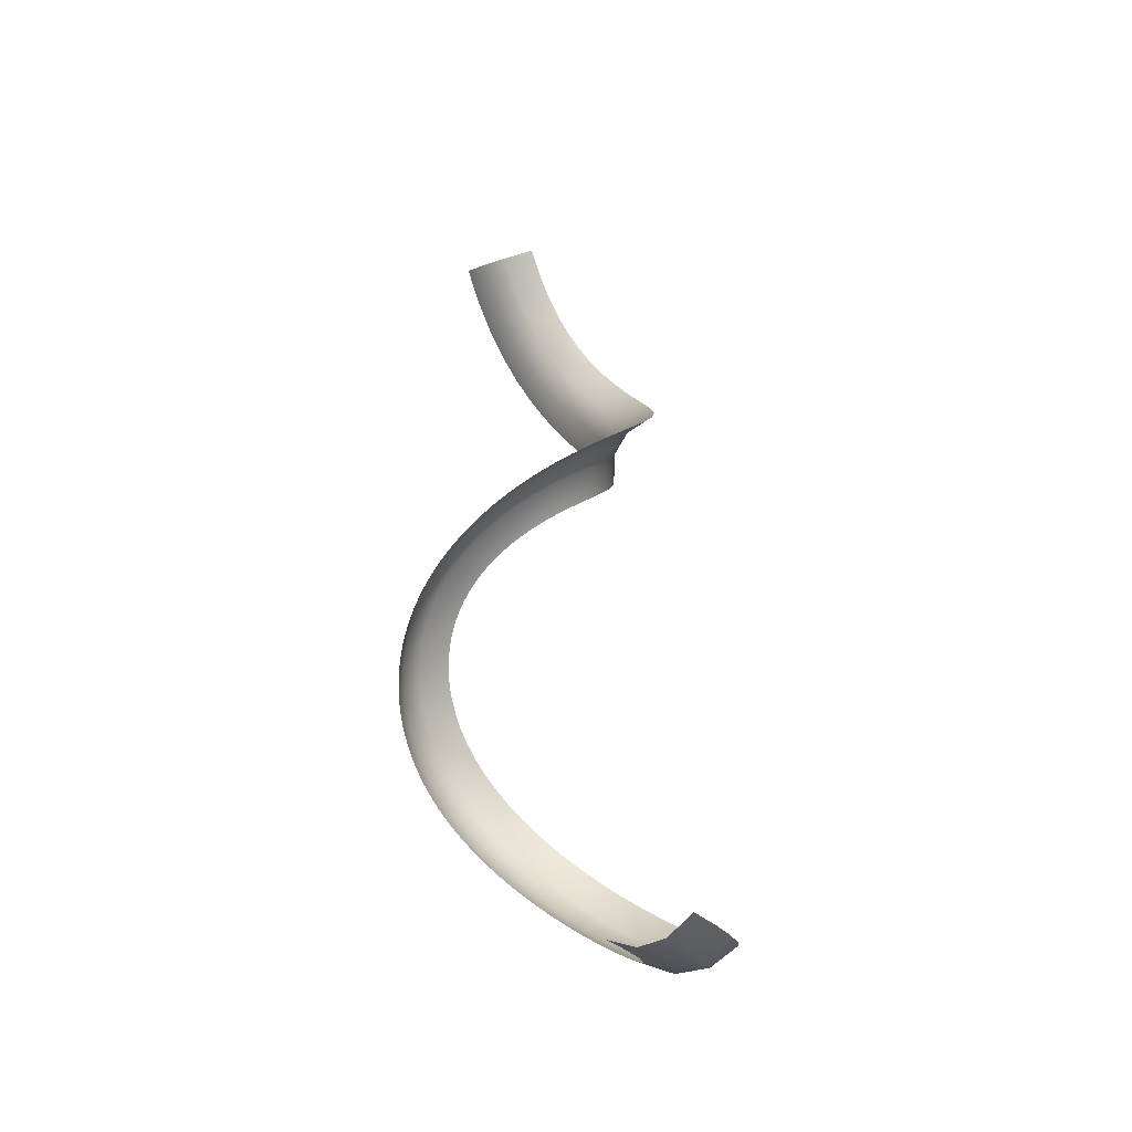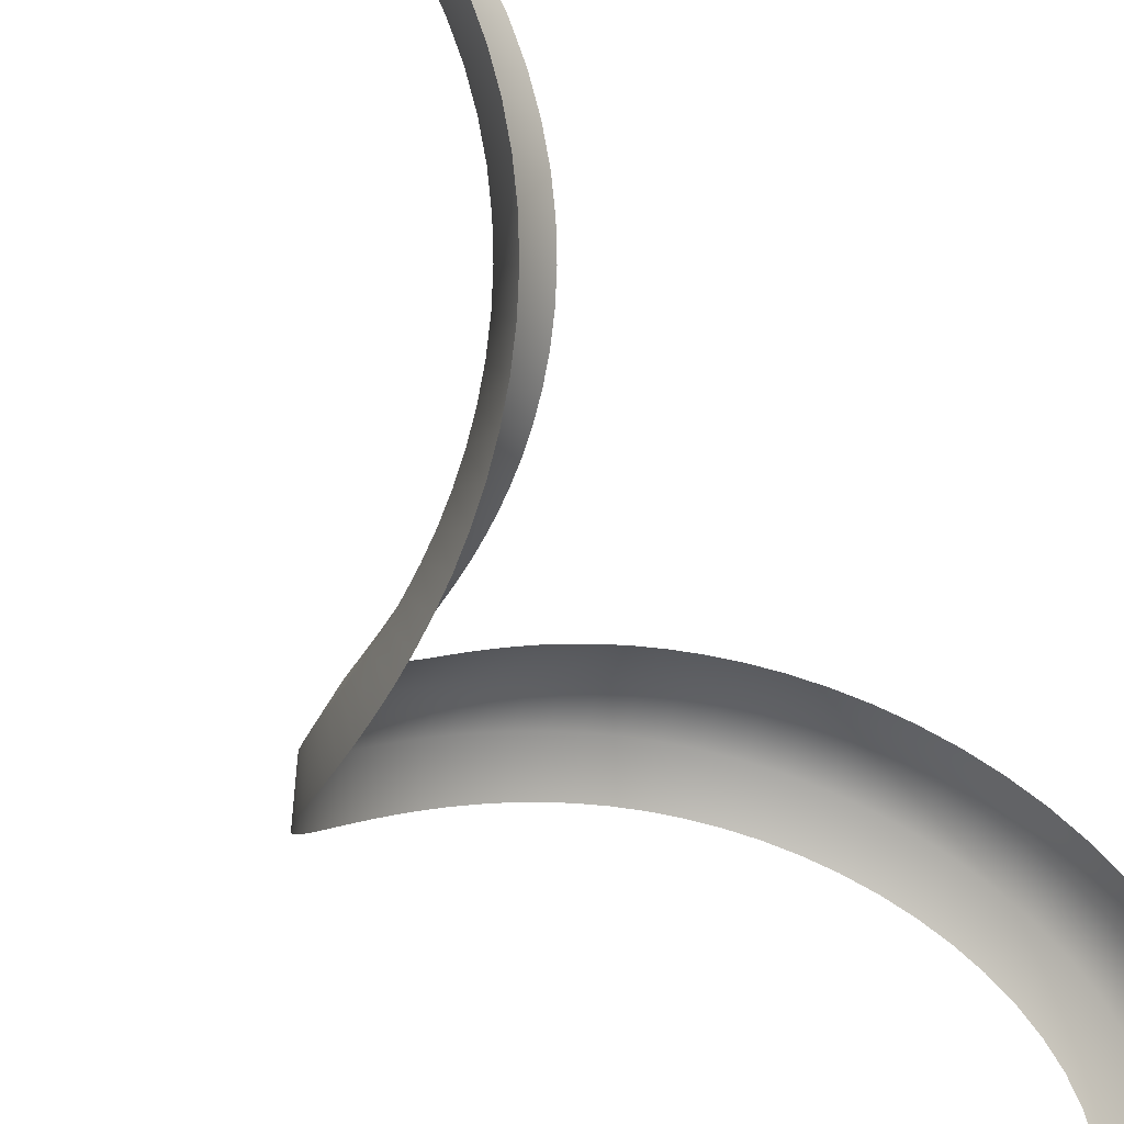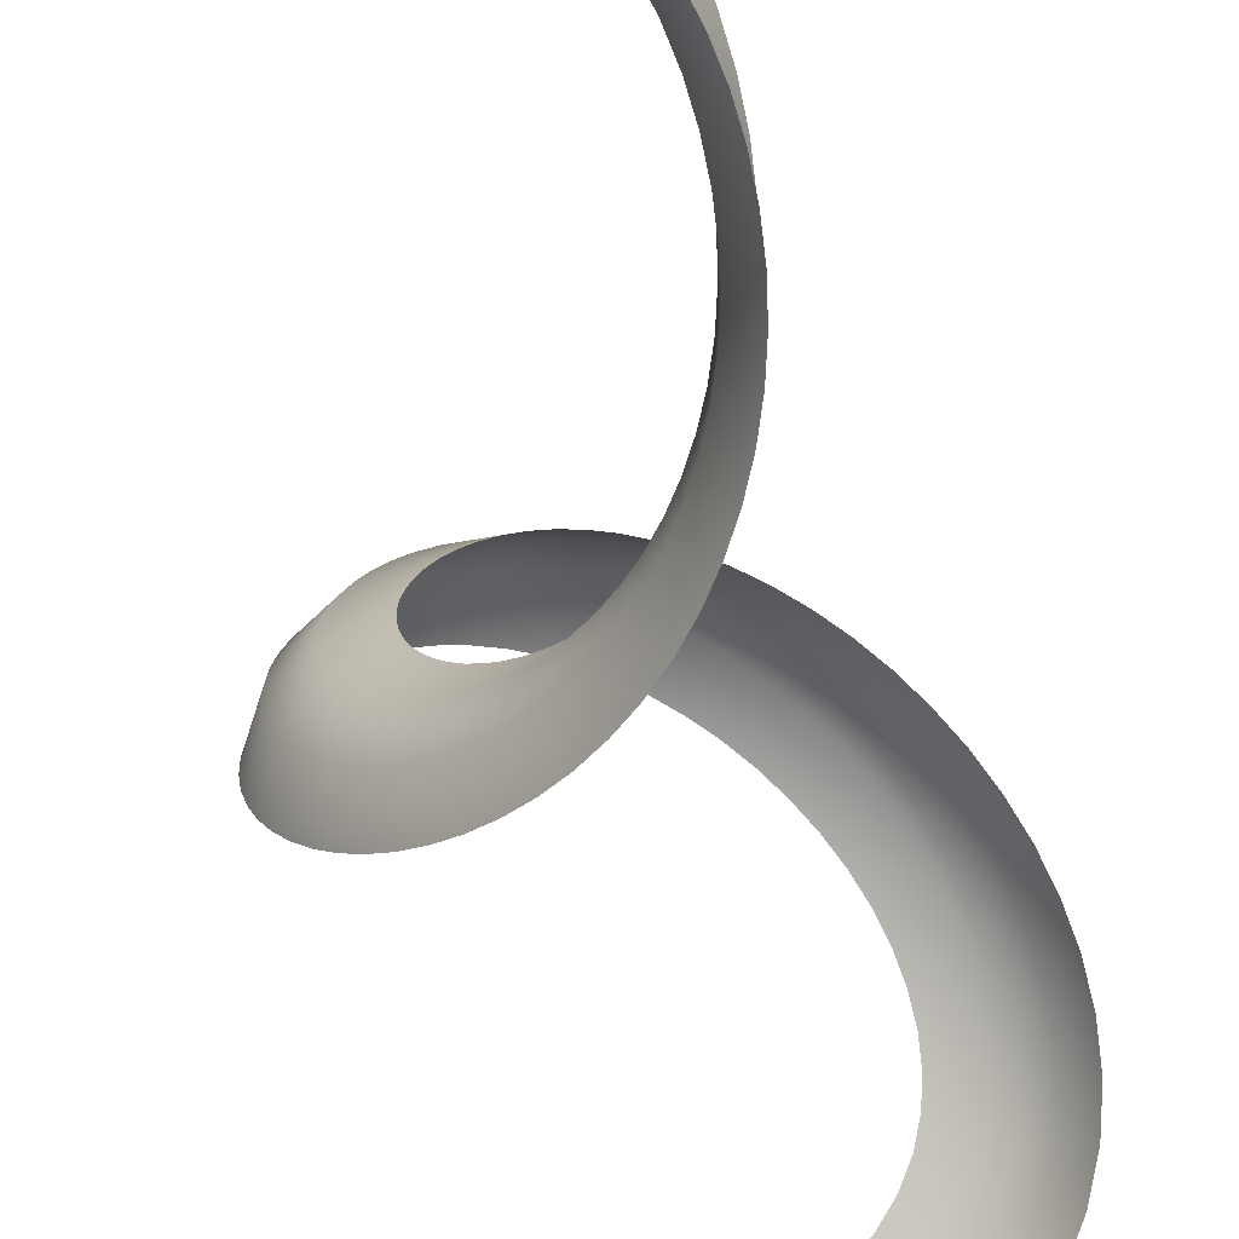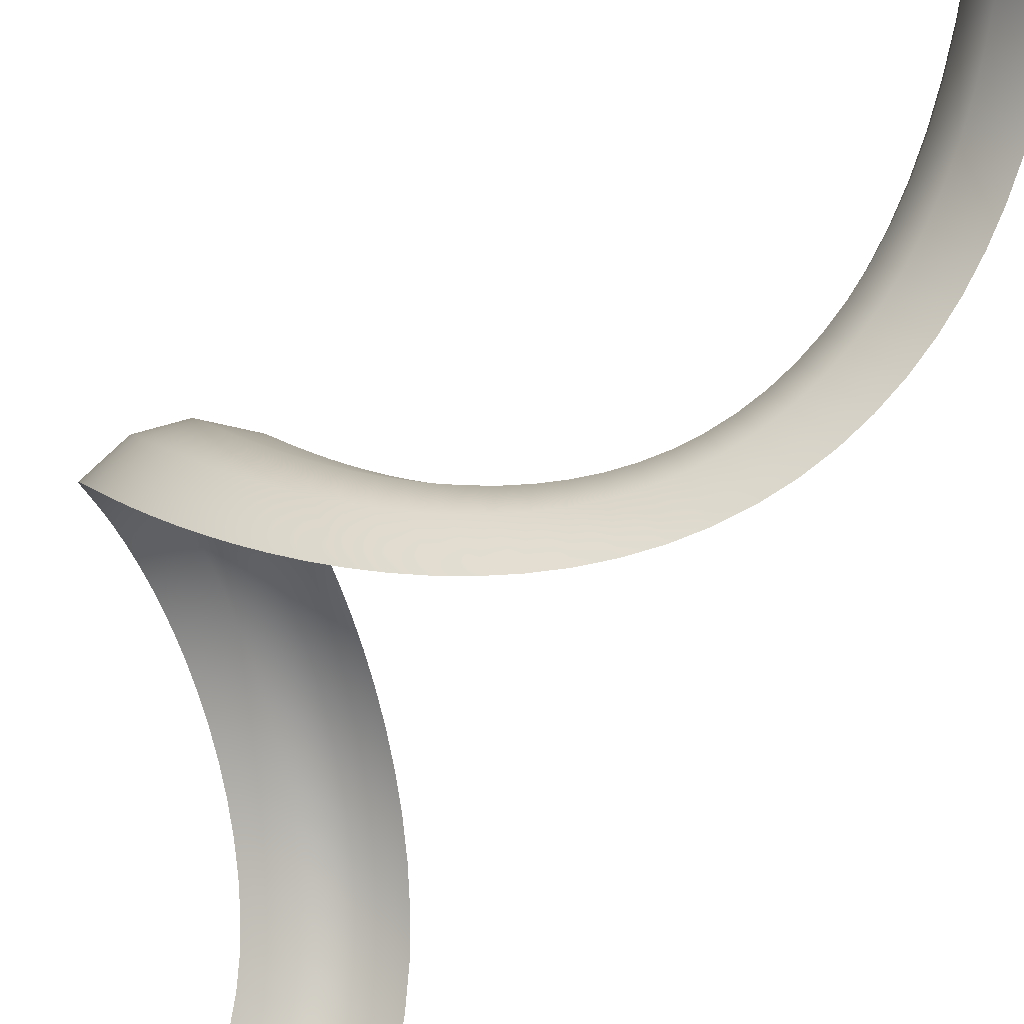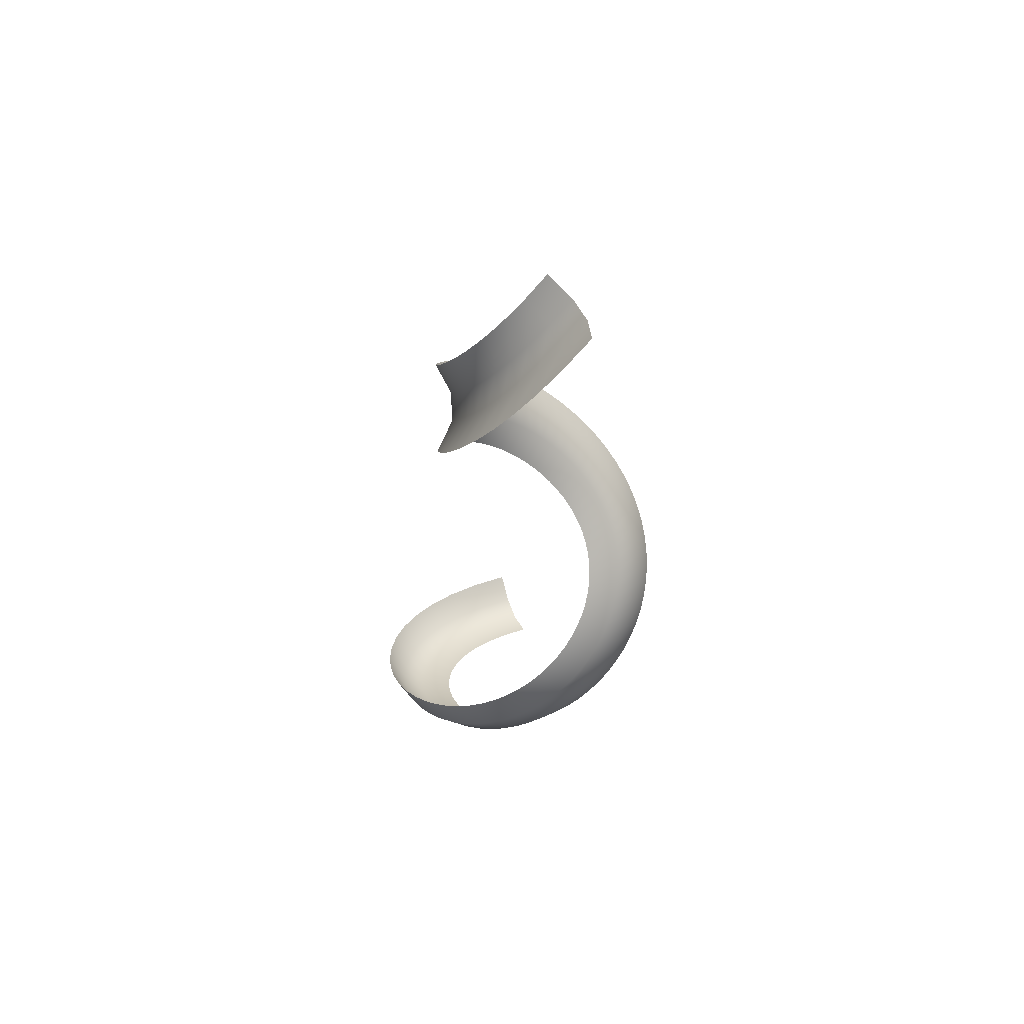
<metadata>
{"format":"obj","ext":"obj","renderer":"f3d","projection":"perspective","resolution":1024,"background":"white","views":[{"elev":-38.4,"azim":148.6,"up":"+Y"},{"elev":-53.5,"azim":-156.2,"up":"+Z"},{"elev":-32.4,"azim":-173.0,"up":"+Z"},{"elev":-48.3,"azim":148.2,"up":"+Z"},{"elev":60.1,"azim":4.5,"up":"+Y"}]}
</metadata>
<code>
g Path6
v -0.1374 -0.001114 -0.9442
v -0.0379 0.1062 -0.7593
v -0.2404 0.1427 -0.6524
v -0.3681 0.04056 -0.8223
v -0.2245 -0.001114 -1.135
v -0.3962 0.1872 -0.5427
v -0.4768 0.04454 -1.001
v -0.2992 0.1062 -1.331
v -0.5667 0.1546 -1.189
v -0.5522 0.09331 -0.6925
v -0.5118 0.2377 -0.4332
v -0.6826 0.1035 -0.8562
v -0.7872 0.2179 -1.034
v -0.6945 0.1555 -0.5576
v -0.5942 0.2928 -0.3252
v -0.8449 0.1746 -0.7022
v -0.9629 0.2949 -0.8671
v -0.7995 0.2259 -0.4199
v -0.6497 0.3525 -0.2182
v -0.9666 0.2562 -0.5425
v -1.096 0.3839 -0.6931
v -0.8716 0.3034 -0.2811
v -0.6826 0.4172 -0.1116
v -1.051 0.3468 -0.3805
v -1.188 0.4828 -0.5162
v -0.9144 0.3873 -0.1428
v -0.6956 0.4874 -0.004525
v -1.101 0.4447 -0.2192
v -1.242 0.5891 -0.341
v -0.9311 0.477 -0.00616
v -0.69 0.5635 0.1025
v -1.12 0.5481 -0.06173
v -1.263 0.7006 -0.1712
v -0.9244 0.5717 0.1271
v -0.6672 0.645 0.2083
v -1.113 0.6556 0.08965
v -1.255 0.8152 -0.00986
v -0.8968 0.6705 0.2554
v -0.6282 0.7313 0.3111
v -1.082 0.7661 0.233
v -1.222 0.9317 0.1412
v -0.8507 0.7727 0.377
v -0.5746 0.8214 0.4088
v -1.031 0.8785 0.3669
v -1.17 1.049 0.2808
v -0.7886 0.8772 0.4904
v -0.5083 0.9142 0.4997
v -0.9638 0.9921 0.4901
v -1.1 1.166 0.4078
v -0.713 0.9833 0.5942
v -0.4312 1.009 0.582
v -0.8826 1.106 0.6015
v -1.017 1.282 0.5217
v -0.626 1.09 0.6871
v -0.3453 1.105 0.6545
v -0.7901 1.22 0.7003
v -0.9234 1.398 0.6218
v -0.53 1.197 0.7682
v -0.2527 1.2 0.7162
v -0.6888 1.333 0.7859
v -0.8216 1.511 0.7078
v -0.4272 1.304 0.8366
v -0.1553 1.296 0.7662
v -0.581 1.444 0.8577
v -0.7142 1.622 0.7794
v -0.3195 1.409 0.8919
v -0.05476 1.39 0.8042
v -0.4688 1.554 0.9153
v -0.6032 1.731 0.8364
v -0.2088 1.513 0.9337
v 0.04721 1.483 0.8298
v -0.3542 1.662 0.9586
v -0.4908 1.836 0.8788
v -0.09688 1.615 0.9618
v 0.1492 1.574 0.8429
v -0.2389 1.767 0.9875
v -0.3788 1.938 0.9069
v 0.01476 1.715 0.9762
v 0.2499 1.663 0.8438
v -0.1246 1.869 1.002
v -0.2688 2.037 0.9211
v 0.1246 1.812 0.9771
v 0.3483 1.751 0.8325
v -0.01278 1.968 1.003
v -0.1623 2.131 0.922
v 0.2315 1.907 0.9649
v 0.4434 1.837 0.8096
v 0.09511 2.064 0.9909
v -0.0607 2.222 0.9104
v 0.334 2 0.9401
v 0.5344 1.922 0.7754
v 0.1979 2.157 0.966
v 0.03503 2.309 0.8873
v 0.4314 2.091 0.9035
v 0.6204 2.005 0.7305
v 0.2946 2.247 0.9297
v 0.124 2.391 0.8538
v 0.5225 2.179 0.856
v 0.7008 2.087 0.6757
v 0.3842 2.334 0.883
v 0.2056 2.47 0.8112
v 0.6066 2.265 0.7987
v 0.7748 2.169 0.6118
v 0.4661 2.418 0.8271
v 0.2794 2.546 0.761
v 0.683 2.349 0.7327
v 0.8414 2.25 0.5397
v 0.5397 2.499 0.7635
v 0.3449 2.618 0.7044
v 0.751 2.432 0.6591
v 0.9 2.33 0.4603
v 0.6045 2.578 0.6934
v 0.402 2.687 0.6426
v 0.8101 2.513 0.5791
v 0.9498 2.411 0.3746
v 0.6602 2.654 0.618
v 0.4504 2.754 0.577
v 0.8596 2.593 0.4937
v 0.9902 2.491 0.2834
v 0.7064 2.729 0.5384
v 0.4901 2.818 0.5086
v 0.8994 2.672 0.404
v 1.021 2.571 0.1878
v 0.743 2.801 0.4557
v 0.5212 2.879 0.4384
v 0.9289 2.749 0.3111
v 1.04 2.651 0.08879
v 0.77 2.872 0.371
v 0.5438 2.939 0.3673
v 0.9479 2.826 0.2161
v 1.049 2.731 -0.01246
v 0.7872 2.941 0.2852
v 0.5581 2.996 0.2961
v 0.9565 2.902 0.12
v 1.047 2.812 -0.1149
v 0.7948 3.01 0.1993
v 0.5644 3.052 0.2254
v 0.9544 2.978 0.0239
v 1.034 2.893 -0.2172
v 0.7929 3.077 0.1141
v 0.5629 3.107 0.1558
v 0.9418 3.054 -0.0712
v 1.009 2.975 -0.3183
v 0.7819 3.143 0.03048
v 0.5539 3.161 0.08783
v 0.9189 3.129 -0.1643
v 0.9726 3.057 -0.417
v 0.7618 3.209 -0.05086
v 0.5376 3.214 0.02191
v 0.8859 3.204 -0.2543
v 0.9257 3.14 -0.5121
v 0.7332 3.274 -0.1292
v 0.5144 3.267 -0.04156
v 0.8435 3.279 -0.3404
v 0.8685 3.224 -0.6023
v 0.6964 3.339 -0.2038
v 0.4845 3.32 -0.1022
v 0.792 3.355 -0.4216
v 0.8015 3.309 -0.6867
v 0.6518 3.405 -0.274
v 0.4481 3.373 -0.1595
v 0.7321 3.431 -0.4971
v 0.7256 3.395 -0.7642
v 0.6001 3.47 -0.3392
v 0.4056 3.427 -0.2131
v 0.6646 3.507 -0.566
v 0.6417 3.483 -0.8339
v 0.5418 3.536 -0.3987
v 0.3573 3.482 -0.2624
v 0.5904 3.585 -0.6276
v 0.5508 3.571 -0.8947
v 0.4777 3.603 -0.4519
v 0.3036 3.538 -0.3069
v 0.5104 3.663 -0.6811
v 0.454 3.662 -0.946
v 0.4085 3.67 -0.4982
v 0.2451 3.595 -0.3461
v 0.4256 3.742 -0.726
v 0.3525 3.755 -0.9868
v 0.3351 3.739 -0.5371
v 0.1825 3.653 -0.3792
v 0.3372 3.823 -0.7616
v 0.2475 3.849 -1.016
v 0.2585 3.809 -0.5679
v 0.1164 3.713 -0.4058
v 0.2463 3.905 -0.7873
v 0.1406 3.947 -1.034
v 0.1798 3.88 -0.5902
v 0.04785 3.775 -0.4252
v 0.1543 3.988 -0.8025
v 0.03325 4.047 -1.039
v 0.1 3.952 -0.6034
v -0.02231 3.839 -0.4368
v 0.06257 4.074 -0.8068
v -0.0726 4.15 -1.031
v 0.02049 4.027 -0.6071
v -0.09301 3.905 -0.4402
v -0.02739 4.162 -0.7997
v -0.1749 4.256 -1.009
v -0.05761 4.103 -0.6009
v -0.1633 3.973 -0.4346
v -0.1141 4.251 -0.781
v -0.2715 4.364 -0.9732
v -0.1332 4.181 -0.5847
v -0.2322 4.044 -0.4198
v -0.1961 4.343 -0.7508
v -0.3607 4.475 -0.9249
v -0.2052 4.261 -0.5582
v -0.299 4.119 -0.3952
v -0.272 4.437 -0.7096
v -0.4407 4.586 -0.8649
v -0.2727 4.345 -0.5216
v -0.3626 4.198 -0.3607
v -0.3408 4.533 -0.658
v -0.5103 4.7 -0.7946
v -0.3347 4.431 -0.4751
v -0.4222 4.281 -0.316
v -0.4014 4.632 -0.597
v -0.5687 4.814 -0.7158
v -0.3901 4.521 -0.4191
v -0.4766 4.369 -0.2611
v -0.4528 4.732 -0.5275
v -0.6152 4.93 -0.6304
v -0.438 4.615 -0.3544
v -0.5244 4.463 -0.1965
v -0.4944 4.836 -0.451
v -0.6494 5.046 -0.5401
v -0.4775 4.713 -0.2817
v -0.5645 4.563 -0.1227
v -0.5255 4.942 -0.3688
v -0.6711 5.164 -0.4472
v -0.5076 4.816 -0.2024
v -0.5955 4.668 -0.04074
v -0.5456 5.051 -0.2828
v -0.6802 5.283 -0.3535
v -0.5273 4.923 -0.1177
v -0.6162 4.781 0.04798
v -0.5542 5.163 -0.1946
v -0.6768 5.404 -0.2613
v -0.5359 5.035 -0.0295
v -0.6254 4.9 0.1418
v -0.5509 5.278 -0.1063
v -0.661 5.526 -0.1727
v -0.5326 5.153 0.06033
v -0.6218 5.027 0.2386
v -0.5355 5.397 -0.02009
v -0.633 5.649 -0.09013
v -0.5167 5.276 0.1495
v -0.6044 5.161 0.3361
v -0.5078 5.52 0.06174
v -0.5932 5.775 -0.01579
v -0.4875 5.404 0.2356
v -0.5721 5.304 0.4315
v -0.4676 5.646 0.1367
v -0.5418 5.902 0.04802
v -0.4446 5.54 0.3157
v -0.5239 5.456 0.5213
v -0.4149 5.776 0.2022
v -0.4793 6.031 0.09905
v -0.3873 5.681 0.3868
v -0.4589 5.617 0.602
v -0.3496 5.911 0.2554
v -0.4057 6.163 0.1351
v -0.3154 5.83 0.4454
v -0.3765 5.787 0.6691
v -0.2717 6.051 0.2936
v -0.3211 6.298 0.1537
v -0.2286 5.985 0.4879
v -0.2765 5.966 0.718
v -0.181 6.196 0.3135
v -0.2251 6.438 0.1522
v -0.127 6.148 0.5102
v -0.1592 6.154 0.7437
v -0.0773 6.347 0.3119
v -0.1168 6.584 0.1271
v -0.01086 6.317 0.5083
v -0.02571 6.349 0.7415
v 0.03965 6.505 0.2848
v 0.004528 6.738 0.0743
v 0.1194 6.494 0.4781
v 0.1226 6.55 0.7072
v 0.1701 6.671 0.228
v 0.1395 6.901 -0.01109
v 0.3141 6.845 0.1369
v 0.2633 6.676 0.4156
v 0.2841 6.755 0.637
v 0.4201 6.866 0.3164
v 0.4574 6.964 0.5274
g Path6_0
f 3 2 1
f 4 3 1
f 4 1 5
f 6 3 4
f 7 4 5
f 7 5 8
f 9 7 8
f 10 6 4
f 10 4 7
f 11 6 10
f 12 7 9
f 12 10 7
f 13 12 9
f 14 11 10
f 14 10 12
f 15 11 14
f 16 12 13
f 16 14 12
f 17 16 13
f 18 15 14
f 18 14 16
f 19 15 18
f 20 16 17
f 20 18 16
f 21 20 17
f 22 19 18
f 22 18 20
f 23 19 22
f 24 20 21
f 24 22 20
f 25 24 21
f 26 23 22
f 26 22 24
f 27 23 26
f 28 24 25
f 28 26 24
f 29 28 25
f 30 27 26
f 30 26 28
f 31 27 30
f 32 28 29
f 32 30 28
f 33 32 29
f 34 31 30
f 34 30 32
f 35 31 34
f 36 32 33
f 36 34 32
f 37 36 33
f 38 35 34
f 38 34 36
f 39 35 38
f 40 36 37
f 40 38 36
f 41 40 37
f 42 39 38
f 42 38 40
f 43 39 42
f 44 40 41
f 44 42 40
f 45 44 41
f 46 43 42
f 46 42 44
f 47 43 46
f 48 44 45
f 48 46 44
f 49 48 45
f 50 47 46
f 50 46 48
f 51 47 50
f 52 48 49
f 52 50 48
f 53 52 49
f 54 51 50
f 54 50 52
f 55 51 54
f 56 52 53
f 56 54 52
f 57 56 53
f 58 55 54
f 58 54 56
f 59 55 58
f 60 56 57
f 60 58 56
f 61 60 57
f 62 59 58
f 62 58 60
f 63 59 62
f 64 60 61
f 64 62 60
f 65 64 61
f 66 63 62
f 66 62 64
f 67 63 66
f 68 64 65
f 68 66 64
f 69 68 65
f 70 67 66
f 70 66 68
f 71 67 70
f 72 68 69
f 72 70 68
f 73 72 69
f 74 71 70
f 74 70 72
f 75 71 74
f 76 72 73
f 76 74 72
f 77 76 73
f 78 75 74
f 78 74 76
f 79 75 78
f 80 76 77
f 80 78 76
f 81 80 77
f 82 79 78
f 82 78 80
f 83 79 82
f 84 80 81
f 84 82 80
f 85 84 81
f 86 83 82
f 86 82 84
f 87 83 86
f 88 84 85
f 88 86 84
f 89 88 85
f 90 87 86
f 90 86 88
f 91 87 90
f 92 88 89
f 92 90 88
f 93 92 89
f 94 91 90
f 94 90 92
f 95 91 94
f 96 92 93
f 96 94 92
f 97 96 93
f 98 95 94
f 98 94 96
f 99 95 98
f 100 96 97
f 100 98 96
f 101 100 97
f 102 99 98
f 102 98 100
f 103 99 102
f 104 100 101
f 104 102 100
f 105 104 101
f 106 103 102
f 106 102 104
f 107 103 106
f 108 104 105
f 108 106 104
f 109 108 105
f 110 107 106
f 110 106 108
f 111 107 110
f 112 108 109
f 112 110 108
f 113 112 109
f 114 111 110
f 114 110 112
f 115 111 114
f 116 112 113
f 116 114 112
f 117 116 113
f 118 115 114
f 118 114 116
f 119 115 118
f 120 116 117
f 120 118 116
f 121 120 117
f 122 119 118
f 122 118 120
f 123 119 122
f 124 120 121
f 124 122 120
f 125 124 121
f 126 123 122
f 126 122 124
f 127 123 126
f 128 124 125
f 128 126 124
f 129 128 125
f 130 127 126
f 130 126 128
f 131 127 130
f 132 128 129
f 132 130 128
f 133 132 129
f 134 131 130
f 134 130 132
f 135 131 134
f 136 132 133
f 136 134 132
f 137 136 133
f 138 135 134
f 138 134 136
f 139 135 138
f 140 136 137
f 140 138 136
f 141 140 137
f 142 139 138
f 142 138 140
f 143 139 142
f 144 140 141
f 144 142 140
f 145 144 141
f 146 143 142
f 146 142 144
f 147 143 146
f 148 144 145
f 148 146 144
f 149 148 145
f 150 147 146
f 150 146 148
f 151 147 150
f 152 148 149
f 152 150 148
f 153 152 149
f 154 151 150
f 154 150 152
f 155 151 154
f 156 152 153
f 156 154 152
f 157 156 153
f 158 155 154
f 158 154 156
f 159 155 158
f 160 156 157
f 160 158 156
f 161 160 157
f 162 159 158
f 162 158 160
f 163 159 162
f 164 160 161
f 164 162 160
f 165 164 161
f 166 163 162
f 166 162 164
f 167 163 166
f 168 164 165
f 168 166 164
f 169 168 165
f 170 167 166
f 170 166 168
f 171 167 170
f 172 168 169
f 172 170 168
f 173 172 169
f 174 171 170
f 174 170 172
f 175 171 174
f 176 172 173
f 176 174 172
f 177 176 173
f 178 175 174
f 178 174 176
f 179 175 178
f 180 176 177
f 180 178 176
f 181 180 177
f 182 179 178
f 182 178 180
f 183 179 182
f 184 180 181
f 184 182 180
f 185 184 181
f 186 183 182
f 186 182 184
f 187 183 186
f 188 184 185
f 188 186 184
f 189 188 185
f 190 187 186
f 190 186 188
f 191 187 190
f 192 188 189
f 192 190 188
f 193 192 189
f 194 191 190
f 194 190 192
f 195 191 194
f 196 192 193
f 196 194 192
f 197 196 193
f 198 195 194
f 198 194 196
f 199 195 198
f 200 196 197
f 200 198 196
f 201 200 197
f 202 199 198
f 202 198 200
f 203 199 202
f 204 200 201
f 204 202 200
f 205 204 201
f 206 203 202
f 206 202 204
f 207 203 206
f 208 204 205
f 208 206 204
f 209 208 205
f 210 207 206
f 210 206 208
f 211 207 210
f 212 208 209
f 212 210 208
f 213 212 209
f 214 211 210
f 214 210 212
f 215 211 214
f 216 212 213
f 216 214 212
f 217 216 213
f 218 215 214
f 218 214 216
f 219 215 218
f 220 216 217
f 220 218 216
f 221 220 217
f 222 219 218
f 222 218 220
f 223 219 222
f 224 220 221
f 224 222 220
f 225 224 221
f 226 223 222
f 226 222 224
f 227 223 226
f 228 224 225
f 228 226 224
f 229 228 225
f 230 227 226
f 230 226 228
f 231 227 230
f 232 228 229
f 232 230 228
f 233 232 229
f 234 231 230
f 234 230 232
f 235 231 234
f 236 232 233
f 236 234 232
f 237 236 233
f 238 235 234
f 238 234 236
f 239 235 238
f 240 236 237
f 240 238 236
f 241 240 237
f 242 239 238
f 242 238 240
f 243 239 242
f 244 240 241
f 244 242 240
f 245 244 241
f 246 243 242
f 246 242 244
f 247 243 246
f 248 244 245
f 248 246 244
f 249 248 245
f 250 247 246
f 250 246 248
f 251 247 250
f 252 248 249
f 252 250 248
f 253 252 249
f 254 251 250
f 254 250 252
f 255 251 254
f 256 252 253
f 256 254 252
f 257 256 253
f 258 255 254
f 258 254 256
f 259 255 258
f 260 256 257
f 260 258 256
f 261 260 257
f 262 259 258
f 262 258 260
f 263 259 262
f 264 260 261
f 264 262 260
f 265 264 261
f 266 263 262
f 266 262 264
f 267 263 266
f 268 264 265
f 268 266 264
f 269 268 265
f 270 267 266
f 270 266 268
f 271 267 270
f 272 268 269
f 272 270 268
f 273 272 269
f 274 271 270
f 274 270 272
f 275 271 274
f 276 272 273
f 276 274 272
f 277 276 273
f 278 275 274
f 278 274 276
f 279 275 278
f 280 276 277
f 280 278 276
f 281 280 277
f 282 279 278
f 282 278 280
f 283 279 282
f 284 283 282
f 285 280 281
f 285 282 280
f 284 282 285
f 286 285 281
f 287 284 285
f 287 285 286
f 288 287 286

</code>
